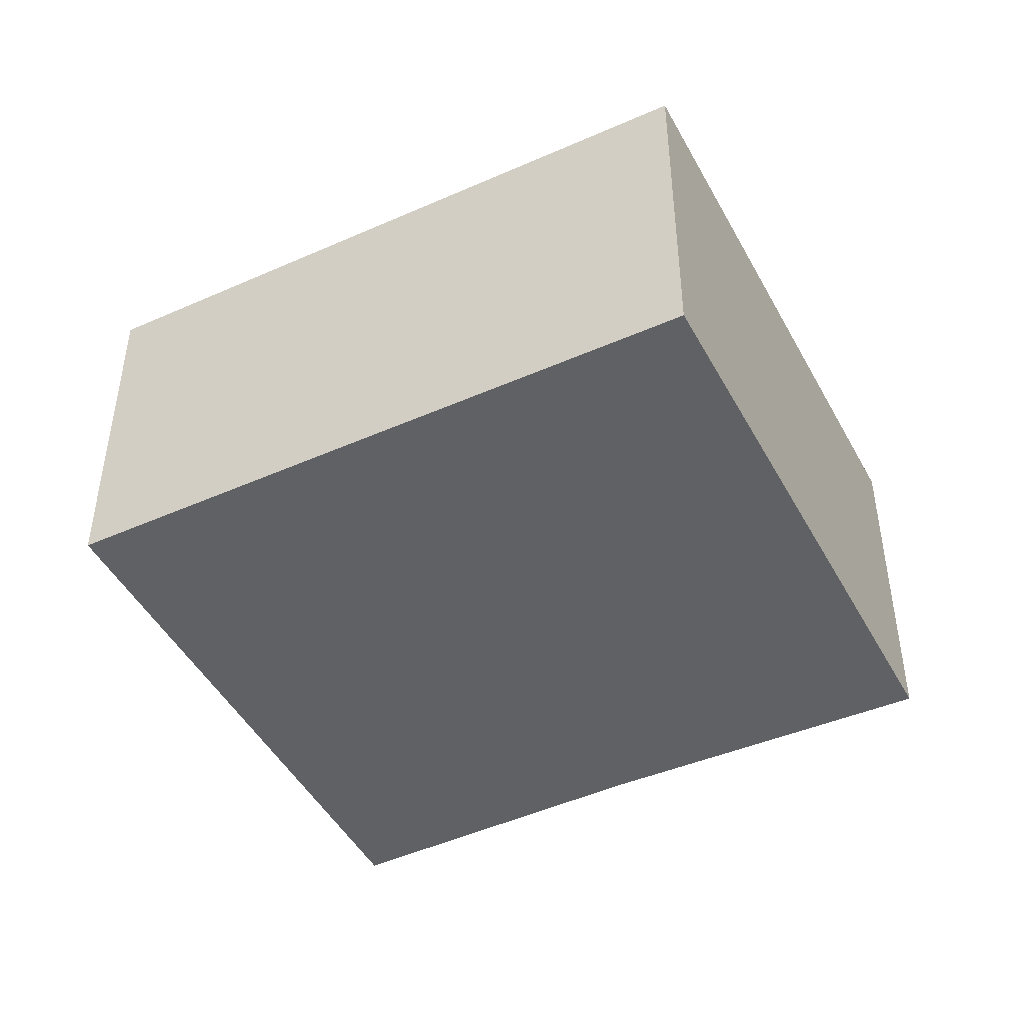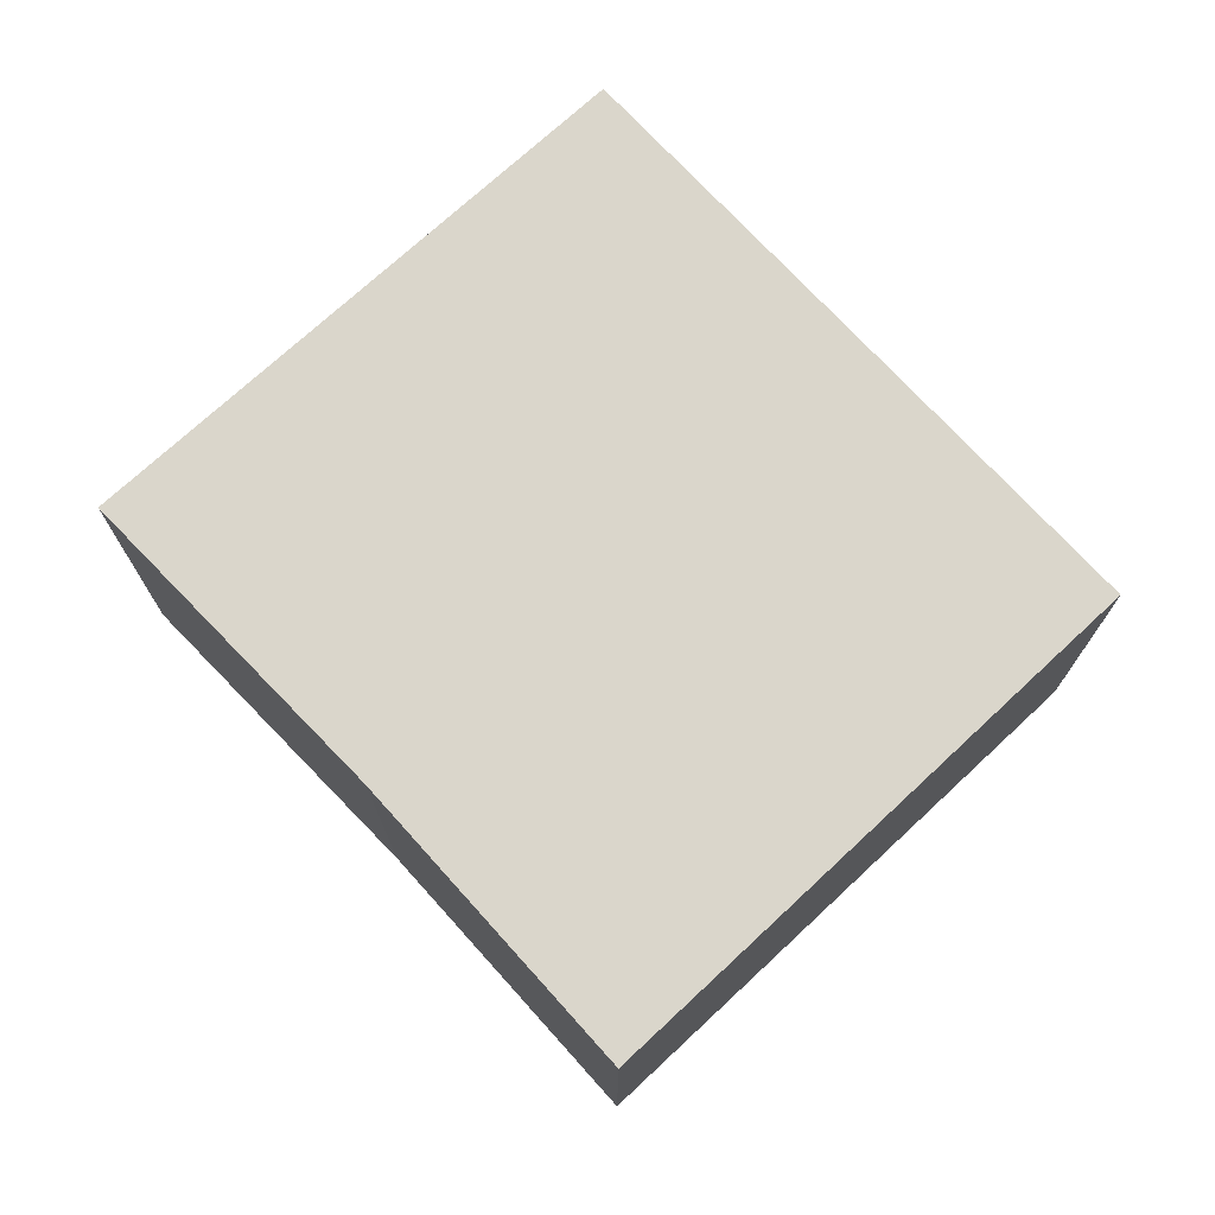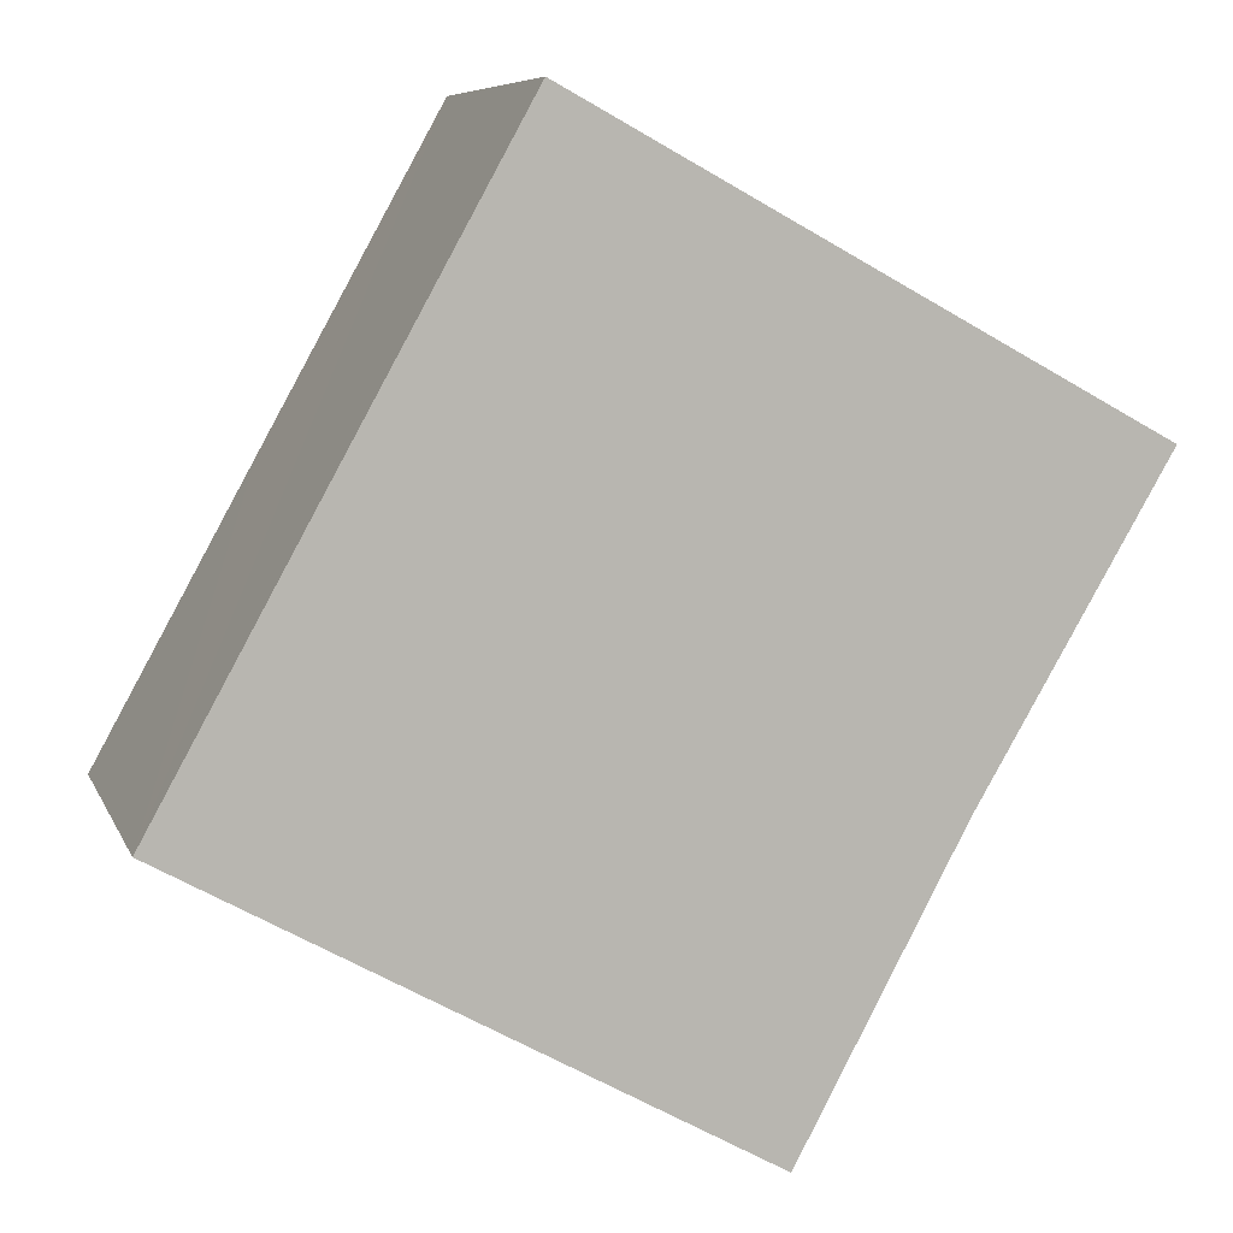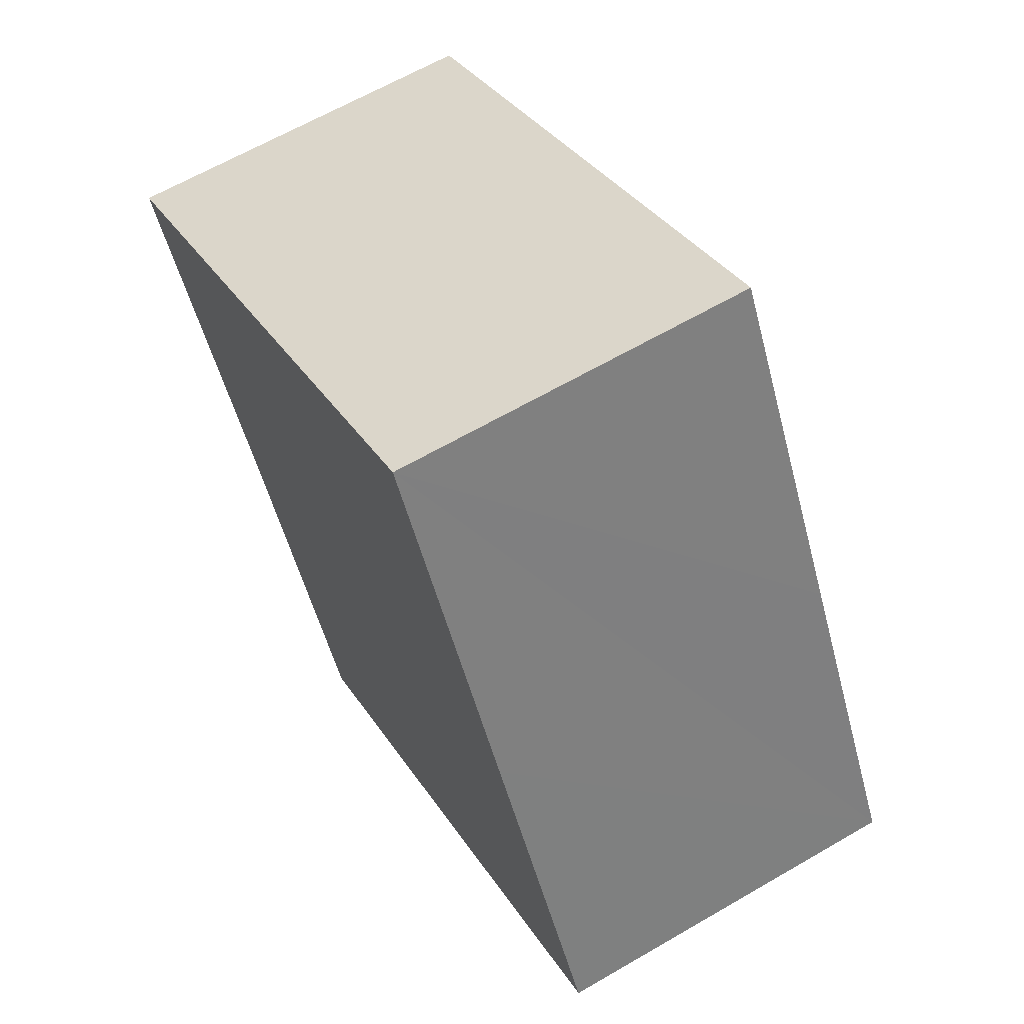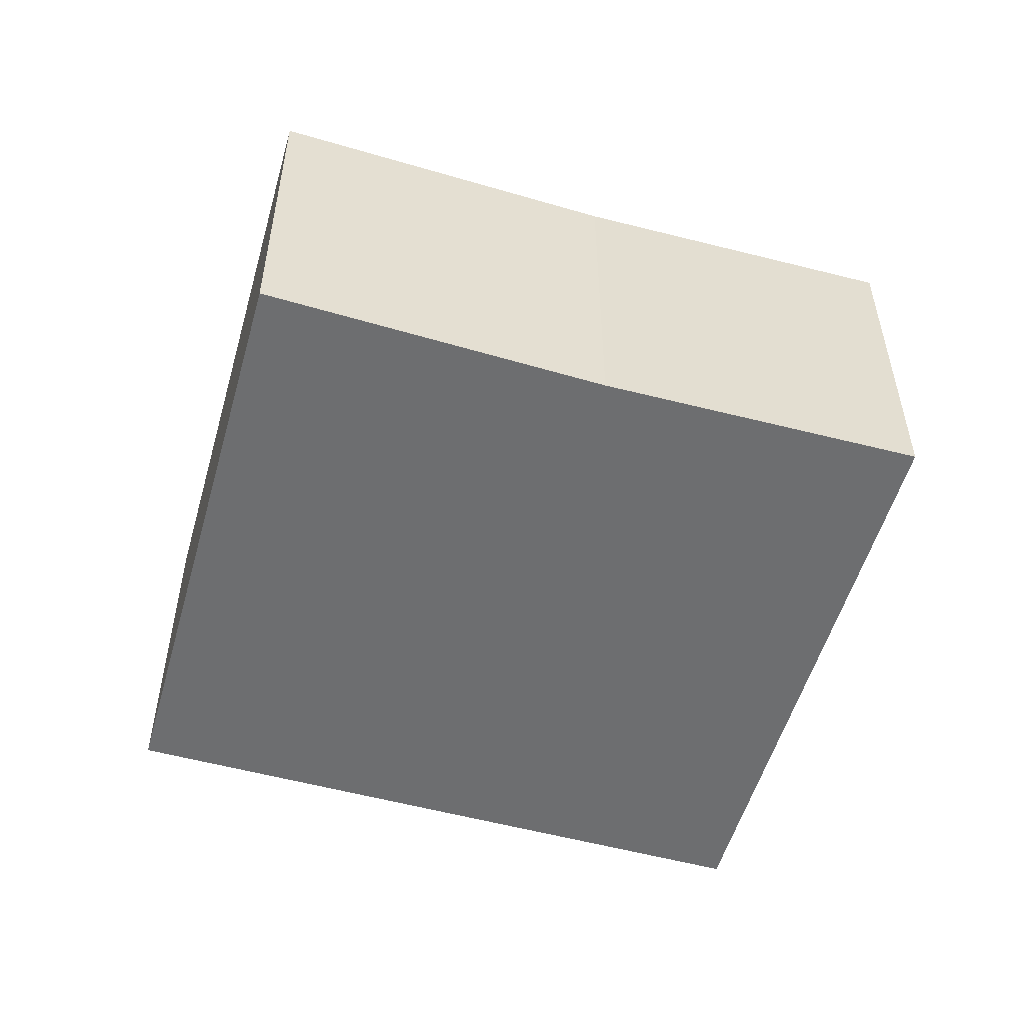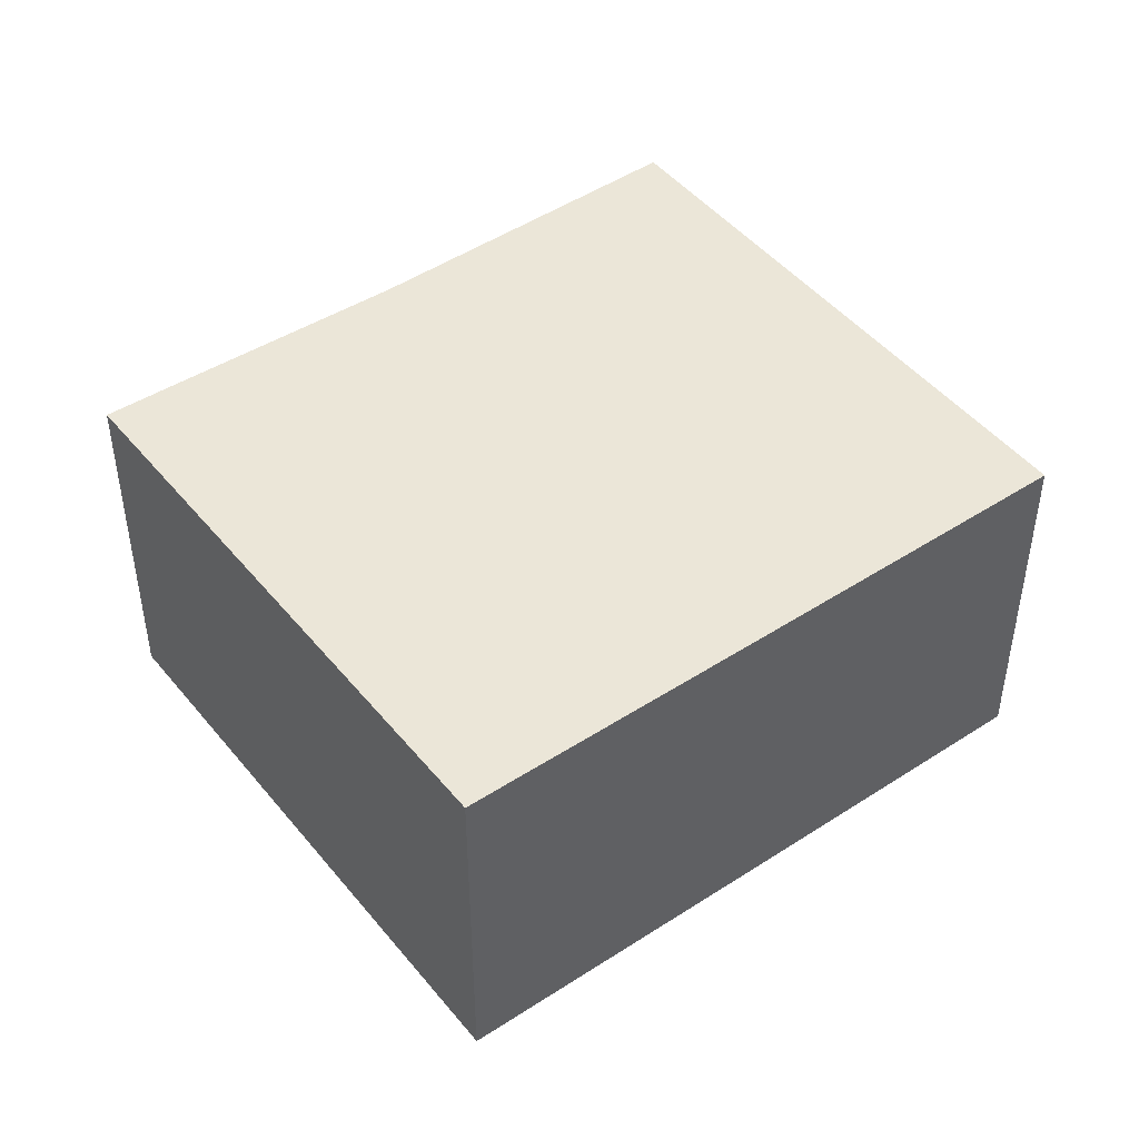
<metadata>
{"format":"obj","ext":"obj","renderer":"f3d","projection":"perspective","resolution":1024,"background":"white","views":[{"elev":-46.2,"azim":-34.2,"up":"+Y"},{"elev":74.1,"azim":166.1,"up":"+Y"},{"elev":7.6,"azim":-15.6,"up":"+Z"},{"elev":63.9,"azim":-120.4,"up":"+Z"},{"elev":-54.2,"azim":102.9,"up":"+Y"},{"elev":46.1,"azim":-97.7,"up":"+Y"}]}
</metadata>
<code>
v  0 1.646 1.008e-16
v  3.199 1.646 -0.031
v  2.48 1.646 -1.381
v  4.027 1.646 1.387
v  1.521 1.646 2.749
v  0.714 1.646 1.293
v  2.48 8.456e-17 -1.381
v  0 0 0
v  0.714 -7.917e-17 1.293
v  1.521 -1.683e-16 2.749
v  4.027 -8.493e-17 1.387
v  3.199 1.898e-18 -0.031
g defaultobject
f 1 2 3
f 2 1 4
f 4 1 5
f 5 1 6
f 7 1 3
f 1 7 8
f 8 6 1
f 6 8 5
f 5 8 9
f 5 9 10
f 10 4 5
f 4 10 11
f 12 3 2
f 3 12 7
f 11 2 4
f 2 11 12
f 7 9 8
f 9 7 12
f 9 12 10
f 10 12 11

</code>
